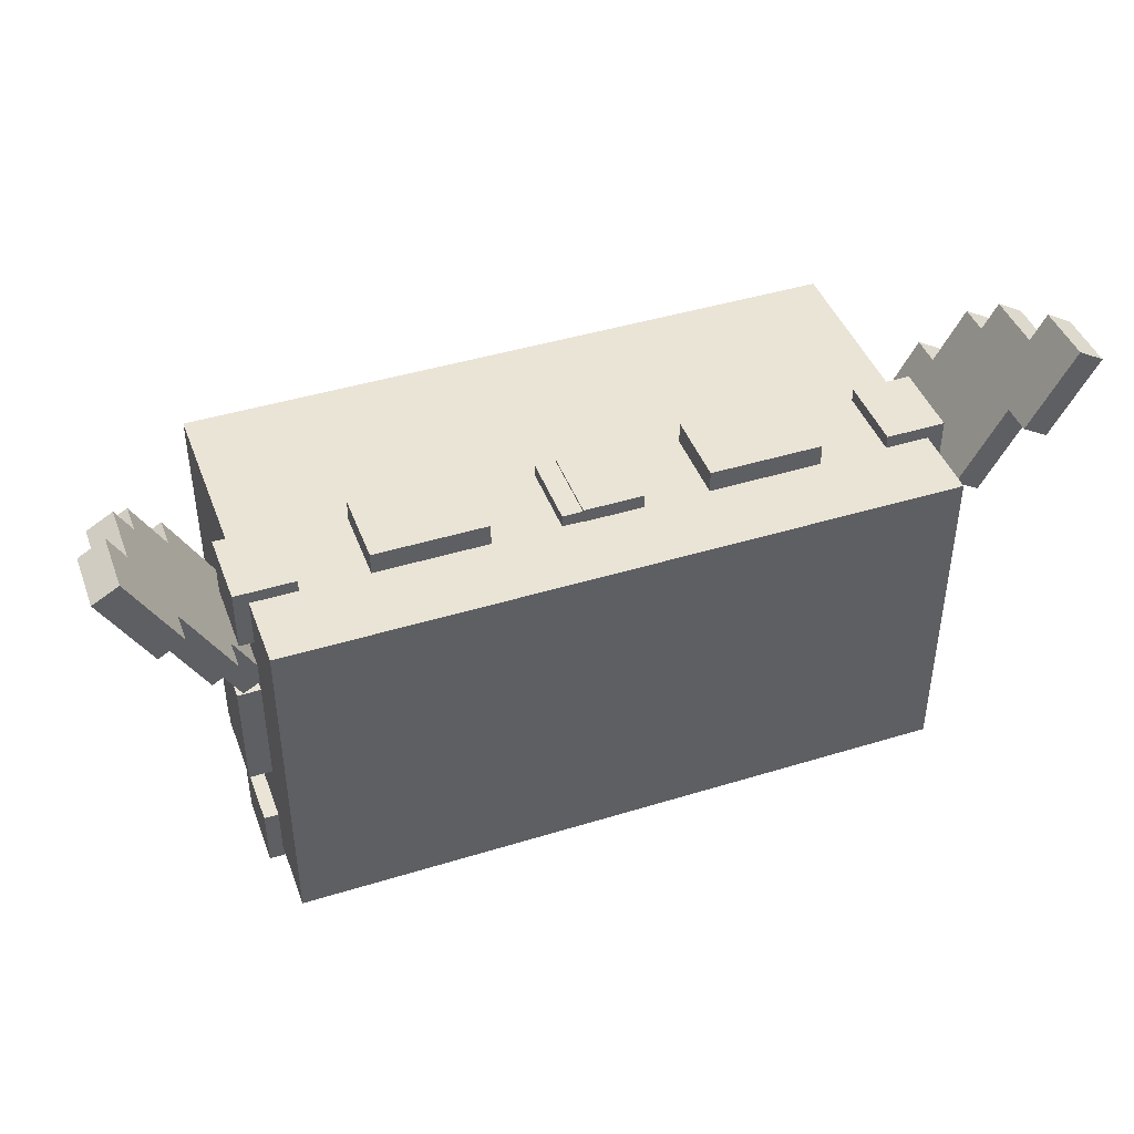
<metadata>
{"format":"obj","ext":"obj","renderer":"f3d","projection":"perspective","resolution":1024,"background":"white","views":[{"elev":43.6,"azim":-19.9,"up":"+Y"}]}
</metadata>
<code>
g boots_gray
v 0.45 -0.65 0
v -0.45 0.45 0
v -0.45 -0.65 0
v 0.45 0.45 0
v 0.45 0.45 0.9
v -0.45 -0.45 0.9
v -0.45 0.45 0.9
v 0.45 -0.45 0.9
v 0.45 -0.65 0
v -0.45 -0.65 0.4
v 0.45 -0.65 0.4
v -0.45 -0.65 0
v 0.45 -0.45 0.9
v -0.45 -0.45 0.4
v -0.45 -0.45 0.9
v 0.45 -0.45 0.4
v 0.45 -0.65 0.4
v 0.45 0.45 0
v 0.45 -0.65 0
v 0.45 -0.45 0.4
v 0.45 -0.45 0.9
v 0.45 0.45 0.9
v -0.45 0.45 0.9
v 0.45 0.45 0
v 0.45 0.45 0.9
v -0.45 0.45 0
v -0.45 -0.45 0.9
v -0.45 0.45 0
v -0.45 0.45 0.9
v -0.45 -0.45 0.4
v -0.45 -0.65 0
v -0.45 -0.65 0.4
v -0.45 -0.45 0.4
v 0.45 -0.65 0.4
v -0.45 -0.65 0.4
v 0.45 -0.45 0.4
v -0.6952 0.5013 0.8594
v -0.8161 0.7107 0.6978
v -0.8161 0.7107 0.8594
v -0.6952 0.5013 0.7786
v -0.7758 0.6409 0.6978
v -0.7758 0.6409 0.5363
v -0.5744 0.2919 0.7786
v -0.5744 0.2919 0.6978
v -0.7355 0.5711 0.5363
v -0.4938 0.1523 0.6978
v -0.6549 0.4315 0.4555
v -0.7355 0.5711 0.4555
v -0.5341 0.2221 0.4555
v -0.6549 0.4315 0.3747
v -0.5341 0.2221 0.3747
v -0.4938 0.1523 0.4555
v -0.7472 0.7504 0.6978
v -0.6263 0.541 0.8594
v -0.7472 0.7504 0.8594
v -0.6263 0.541 0.7786
v -0.7069 0.6806 0.6978
v -0.7069 0.6806 0.5363
v -0.5054 0.3316 0.7786
v -0.5054 0.3316 0.6978
v -0.6666 0.6108 0.5363
v -0.4248 0.192 0.6978
v -0.586 0.4712 0.4555
v -0.4651 0.2618 0.4555
v -0.4248 0.192 0.4555
v -0.586 0.4712 0.3747
v -0.4651 0.2618 0.3747
v -0.6666 0.6108 0.4555
v -0.6549 0.4315 0.3747
v -0.586 0.4712 0.4555
v -0.6549 0.4315 0.4555
v -0.586 0.4712 0.3747
v -0.5341 0.2221 0.3747
v -0.586 0.4712 0.3747
v -0.6549 0.4315 0.3747
v -0.4651 0.2618 0.3747
v -0.5341 0.2221 0.4555
v -0.4651 0.2618 0.3747
v -0.5341 0.2221 0.3747
v -0.4651 0.2618 0.4555
v -0.7355 0.5711 0.4555
v -0.6666 0.6108 0.5363
v -0.7355 0.5711 0.5363
v -0.6666 0.6108 0.4555
v -0.6549 0.4315 0.4555
v -0.6666 0.6108 0.4555
v -0.7355 0.5711 0.4555
v -0.586 0.4712 0.4555
v -0.4938 0.1523 0.4555
v -0.4651 0.2618 0.4555
v -0.5341 0.2221 0.4555
v -0.4248 0.192 0.4555
v -0.4938 0.1523 0.6978
v -0.4248 0.192 0.4555
v -0.4938 0.1523 0.4555
v -0.4248 0.192 0.6978
v -0.7355 0.5711 0.5363
v -0.7069 0.6806 0.5363
v -0.7758 0.6409 0.5363
v -0.6666 0.6108 0.5363
v -0.7758 0.6409 0.5363
v -0.7069 0.6806 0.6978
v -0.7758 0.6409 0.6978
v -0.7069 0.6806 0.5363
v -0.5744 0.2919 0.6978
v -0.4248 0.192 0.6978
v -0.4938 0.1523 0.6978
v -0.5054 0.3316 0.6978
v -0.7758 0.6409 0.6978
v -0.7472 0.7504 0.6978
v -0.8161 0.7107 0.6978
v -0.7069 0.6806 0.6978
v -0.5744 0.2919 0.7786
v -0.5054 0.3316 0.6978
v -0.5744 0.2919 0.6978
v -0.5054 0.3316 0.7786
v -0.6952 0.5013 0.7786
v -0.5054 0.3316 0.7786
v -0.5744 0.2919 0.7786
v -0.6263 0.541 0.7786
v -0.8161 0.7107 0.6978
v -0.7472 0.7504 0.8594
v -0.8161 0.7107 0.8594
v -0.7472 0.7504 0.6978
v -0.6952 0.5013 0.8594
v -0.6263 0.541 0.7786
v -0.6952 0.5013 0.7786
v -0.6263 0.541 0.8594
v -0.8161 0.7107 0.8594
v -0.6263 0.541 0.8594
v -0.6952 0.5013 0.8594
v -0.7472 0.7504 0.8594
v 1.326 -0.65 -2e-06
v 0.4264 0.45 -0
v 0.4264 -0.65 -2e-06
v 1.326 0.45 -0
v 1.326 0.45 0.9
v 0.4264 -0.45 0.9
v 0.4264 0.45 0.9
v 1.326 -0.45 0.9
v 1.326 -0.65 -2e-06
v 0.4264 -0.65 0.4
v 1.326 -0.65 0.4
v 0.4264 -0.65 -2e-06
v 1.326 -0.45 0.9
v 0.4264 -0.45 0.4
v 0.4264 -0.45 0.9
v 1.326 -0.45 0.4
v 1.326 -0.65 0.4
v 1.326 0.45 -0
v 1.326 -0.65 -2e-06
v 1.326 -0.45 0.4
v 1.326 -0.45 0.9
v 1.326 0.45 0.9
v 0.4264 0.45 0.9
v 1.326 0.45 -0
v 1.326 0.45 0.9
v 0.4264 0.45 -0
v 0.4264 -0.45 0.9
v 0.4264 0.45 -0
v 0.4264 0.45 0.9
v 0.4264 -0.45 0.4
v 0.4264 -0.65 -2e-06
v 0.4264 -0.65 0.4
v 0.4264 -0.45 0.4
v 1.326 -0.65 0.4
v 0.4264 -0.65 0.4
v 1.326 -0.45 0.4
v 1.501 0.5529 0.8594
v 1.622 0.7623 0.6978
v 1.622 0.7623 0.8594
v 1.501 0.5529 0.7786
v 1.582 0.6925 0.6978
v 1.582 0.6925 0.5363
v 1.38 0.3435 0.7786
v 1.38 0.3435 0.6978
v 1.541 0.6227 0.5363
v 1.3 0.2039 0.6978
v 1.461 0.4831 0.4555
v 1.541 0.6227 0.4555
v 1.34 0.2737 0.4555
v 1.461 0.4831 0.3747
v 1.34 0.2737 0.3747
v 1.3 0.2039 0.4555
v 1.691 0.7225 0.6978
v 1.57 0.5131 0.8594
v 1.691 0.7225 0.8594
v 1.57 0.5131 0.7786
v 1.651 0.6527 0.6978
v 1.651 0.6527 0.5363
v 1.449 0.3037 0.7786
v 1.449 0.3037 0.6978
v 1.61 0.5829 0.5363
v 1.369 0.1641 0.6978
v 1.53 0.4433 0.4555
v 1.409 0.2339 0.4555
v 1.369 0.1641 0.4555
v 1.53 0.4433 0.3747
v 1.409 0.2339 0.3747
v 1.61 0.5829 0.4555
v 1.461 0.4831 0.3747
v 1.53 0.4433 0.4555
v 1.461 0.4831 0.4555
v 1.53 0.4433 0.3747
v 1.34 0.2737 0.3747
v 1.53 0.4433 0.3747
v 1.461 0.4831 0.3747
v 1.409 0.2339 0.3747
v 1.34 0.2737 0.4555
v 1.409 0.2339 0.3747
v 1.34 0.2737 0.3747
v 1.409 0.2339 0.4555
v 1.541 0.6227 0.4555
v 1.61 0.5829 0.5363
v 1.541 0.6227 0.5363
v 1.61 0.5829 0.4555
v 1.461 0.4831 0.4555
v 1.61 0.5829 0.4555
v 1.541 0.6227 0.4555
v 1.53 0.4433 0.4555
v 1.3 0.2039 0.4555
v 1.409 0.2339 0.4555
v 1.34 0.2737 0.4555
v 1.369 0.1641 0.4555
v 1.3 0.2039 0.6978
v 1.369 0.1641 0.4555
v 1.3 0.2039 0.4555
v 1.369 0.1641 0.6978
v 1.541 0.6227 0.5363
v 1.651 0.6527 0.5363
v 1.582 0.6925 0.5363
v 1.61 0.5829 0.5363
v 1.582 0.6925 0.5363
v 1.651 0.6527 0.6978
v 1.582 0.6925 0.6978
v 1.651 0.6527 0.5363
v 1.38 0.3435 0.6978
v 1.369 0.1641 0.6978
v 1.3 0.2039 0.6978
v 1.449 0.3037 0.6978
v 1.582 0.6925 0.6978
v 1.691 0.7225 0.6978
v 1.622 0.7623 0.6978
v 1.651 0.6527 0.6978
v 1.38 0.3435 0.7786
v 1.449 0.3037 0.6978
v 1.38 0.3435 0.6978
v 1.449 0.3037 0.7786
v 1.501 0.5529 0.7786
v 1.449 0.3037 0.7786
v 1.38 0.3435 0.7786
v 1.57 0.5131 0.7786
v 1.622 0.7623 0.6978
v 1.691 0.7225 0.8594
v 1.622 0.7623 0.8594
v 1.691 0.7225 0.6978
v 1.501 0.5529 0.8594
v 1.57 0.5131 0.7786
v 1.501 0.5529 0.7786
v 1.57 0.5131 0.8594
v 1.622 0.7623 0.8594
v 1.57 0.5131 0.8594
v 1.501 0.5529 0.8594
v 1.691 0.7225 0.8594
v -0.1502 -0.5132 0.4974
v 0.152 -0.4492 0.4974
v -0.1502 -0.4492 0.4974
v 0.152 -0.5132 0.4974
v -0.1502 -0.5132 0.6998
v 0.152 -0.4492 0.6998
v 0.152 -0.5132 0.6998
v -0.1502 -0.4492 0.6998
v -0.1502 -0.5132 0.4974
v 0.152 -0.5132 0.6998
v 0.152 -0.5132 0.4974
v -0.1502 -0.5132 0.6998
v 0.152 -0.5132 0.4974
v 0.152 -0.4492 0.6998
v 0.152 -0.4492 0.4974
v 0.152 -0.5132 0.6998
v -0.1502 -0.4492 0.4974
v -0.1502 -0.5132 0.6998
v -0.1502 -0.5132 0.4974
v -0.1502 -0.4492 0.6998
v -0.5103 0.1522 0.4974
v -0.4462 -0.15 0.4974
v -0.4462 0.1522 0.4974
v -0.5103 -0.15 0.4974
v -0.5103 0.1522 0.6998
v -0.4462 -0.15 0.6998
v -0.5103 -0.15 0.6998
v -0.4462 0.1522 0.6998
v -0.5103 0.1522 0.4974
v -0.5103 -0.15 0.6998
v -0.5103 -0.15 0.4974
v -0.5103 0.1522 0.6998
v -0.5103 -0.15 0.4974
v -0.4462 -0.15 0.6998
v -0.4462 -0.15 0.4974
v -0.5103 -0.15 0.6998
v -0.4462 0.1522 0.4974
v -0.5103 0.1522 0.6998
v -0.5103 0.1522 0.4974
v -0.4462 0.1522 0.6998
v 0.152 0.5089 0.4974
v -0.1502 0.4448 0.4974
v 0.152 0.4448 0.4974
v -0.1502 0.5089 0.4974
v 0.152 0.5089 0.6998
v -0.1502 0.4448 0.6998
v -0.1502 0.5089 0.6998
v 0.152 0.4448 0.6998
v 0.152 0.5089 0.4974
v -0.1502 0.5089 0.6998
v -0.1502 0.5089 0.4974
v 0.152 0.5089 0.6998
v -0.1502 0.5089 0.4974
v -0.1502 0.4448 0.6998
v -0.1502 0.4448 0.4974
v -0.1502 0.5089 0.6998
v 0.152 0.4448 0.4974
v 0.152 0.5089 0.6998
v 0.152 0.5089 0.4974
v 0.152 0.4448 0.6998
v -0.488 -0.4847 0.4974
v -0.3285 -0.3201 0.4974
v -0.488 -0.3201 0.4974
v -0.3285 -0.4847 0.4974
v -0.488 -0.4847 0.6998
v -0.3285 -0.3201 0.6998
v -0.3285 -0.4847 0.6998
v -0.488 -0.3201 0.6998
v -0.488 -0.4847 0.4974
v -0.3285 -0.4847 0.6998
v -0.3285 -0.4847 0.4974
v -0.488 -0.4847 0.6998
v -0.3285 -0.4847 0.4974
v -0.3285 -0.3201 0.6998
v -0.3285 -0.3201 0.4974
v -0.3285 -0.4847 0.6998
v -0.488 -0.3201 0.4974
v -0.488 -0.4847 0.6998
v -0.488 -0.4847 0.4974
v -0.488 -0.3201 0.6998
v -0.488 -0.3201 0.6998
v -0.3285 -0.3201 0.4974
v -0.3285 -0.3201 0.6998
v -0.488 -0.3201 0.4974
v -0.488 0.3178 0.4974
v -0.3285 0.4823 0.4974
v -0.488 0.4823 0.4974
v -0.3285 0.3178 0.4974
v -0.488 0.3178 0.6998
v -0.3285 0.4823 0.6998
v -0.3285 0.3178 0.6998
v -0.488 0.4823 0.6998
v -0.488 0.3178 0.4974
v -0.3285 0.3178 0.6998
v -0.3285 0.3178 0.4974
v -0.488 0.3178 0.6998
v -0.3285 0.3178 0.4974
v -0.3285 0.4823 0.6998
v -0.3285 0.4823 0.4974
v -0.3285 0.3178 0.6998
v -0.488 0.4823 0.4974
v -0.488 0.3178 0.6998
v -0.488 0.3178 0.4974
v -0.488 0.4823 0.6998
v -0.488 0.4823 0.6998
v -0.3285 0.4823 0.4974
v -0.3285 0.4823 0.6998
v -0.488 0.4823 0.4974
v 0.3346 0.3178 0.4974
v 0.4941 0.4823 0.4974
v 0.3346 0.4823 0.4974
v 0.4941 0.3178 0.4974
v 0.3346 0.3178 0.6998
v 0.4941 0.4823 0.6998
v 0.4941 0.3178 0.6998
v 0.3346 0.4823 0.6998
v 0.3346 0.3178 0.4974
v 0.4941 0.3178 0.6998
v 0.4941 0.3178 0.4974
v 0.3346 0.3178 0.6998
v 0.4941 0.3178 0.4974
v 0.4941 0.4823 0.6998
v 0.4941 0.4823 0.4974
v 0.4941 0.3178 0.6998
v 0.3346 0.4823 0.4974
v 0.3346 0.3178 0.6998
v 0.3346 0.3178 0.4974
v 0.3346 0.4823 0.6998
v 0.3346 0.4823 0.6998
v 0.4941 0.4823 0.4974
v 0.4941 0.4823 0.6998
v 0.3346 0.4823 0.4974
v 0.3346 -0.4861 0.4974
v 0.4941 -0.3216 0.4974
v 0.3346 -0.3216 0.4974
v 0.4941 -0.4861 0.4974
v 0.3346 -0.4861 0.6998
v 0.4941 -0.3216 0.6998
v 0.4941 -0.4861 0.6998
v 0.3346 -0.3216 0.6998
v 0.3346 -0.4861 0.4974
v 0.4941 -0.4861 0.6998
v 0.4941 -0.4861 0.4974
v 0.3346 -0.4861 0.6998
v 0.4941 -0.4861 0.4974
v 0.4941 -0.3216 0.6998
v 0.4941 -0.3216 0.4974
v 0.4941 -0.4861 0.6998
v 0.3346 -0.3216 0.4974
v 0.3346 -0.4861 0.6998
v 0.3346 -0.4861 0.4974
v 0.3346 -0.3216 0.6998
v 0.3346 -0.3216 0.6998
v 0.4941 -0.3216 0.4974
v 0.4941 -0.3216 0.6998
v 0.3346 -0.3216 0.4974
v 0.3891 -0.491 0.4996
v 0.5486 -0.3264 0.4996
v 0.3891 -0.3264 0.4996
v 0.5486 -0.491 0.4996
v 0.3891 -0.491 0.702
v 0.5486 -0.3264 0.702
v 0.5486 -0.491 0.702
v 0.3891 -0.3264 0.702
v 0.3891 -0.491 0.4996
v 0.5486 -0.491 0.702
v 0.5486 -0.491 0.4996
v 0.3891 -0.491 0.702
v 0.5486 -0.491 0.4996
v 0.5486 -0.3264 0.702
v 0.5486 -0.3264 0.4996
v 0.5486 -0.491 0.702
v 0.3891 -0.3264 0.4996
v 0.3891 -0.491 0.702
v 0.3891 -0.491 0.4996
v 0.3891 -0.3264 0.702
v 0.3891 -0.3264 0.702
v 0.5486 -0.3264 0.4996
v 0.5486 -0.3264 0.702
v 0.3891 -0.3264 0.4996
v 0.3891 0.323 0.4996
v 0.5486 0.4875 0.4996
v 0.3891 0.4875 0.4996
v 0.5486 0.323 0.4996
v 0.3891 0.323 0.702
v 0.5486 0.4875 0.702
v 0.5486 0.323 0.702
v 0.3891 0.4875 0.702
v 0.3891 0.323 0.4996
v 0.5486 0.323 0.702
v 0.5486 0.323 0.4996
v 0.3891 0.323 0.702
v 0.5486 0.323 0.4996
v 0.5486 0.4875 0.702
v 0.5486 0.4875 0.4996
v 0.5486 0.323 0.702
v 0.3891 0.4875 0.4996
v 0.3891 0.323 0.702
v 0.3891 0.323 0.4996
v 0.3891 0.4875 0.702
v 0.3891 0.4875 0.702
v 0.5486 0.4875 0.4996
v 0.5486 0.4875 0.702
v 0.3891 0.4875 0.4996
v 1.209 0.3212 0.4996
v 1.368 0.4858 0.4996
v 1.209 0.4858 0.4996
v 1.368 0.3212 0.4996
v 1.209 0.3212 0.702
v 1.368 0.4858 0.702
v 1.368 0.3212 0.702
v 1.209 0.4858 0.702
v 1.209 0.3212 0.4996
v 1.368 0.3212 0.702
v 1.368 0.3212 0.4996
v 1.209 0.3212 0.702
v 1.368 0.3212 0.4996
v 1.368 0.4858 0.702
v 1.368 0.4858 0.4996
v 1.368 0.3212 0.702
v 1.209 0.4858 0.4996
v 1.209 0.3212 0.702
v 1.209 0.3212 0.4996
v 1.209 0.4858 0.702
v 1.209 0.4858 0.702
v 1.368 0.4858 0.4996
v 1.368 0.4858 0.702
v 1.209 0.4858 0.4996
v 1.209 -0.4924 0.4996
v 1.368 -0.3279 0.4996
v 1.209 -0.3279 0.4996
v 1.368 -0.4924 0.4996
v 1.209 -0.4924 0.702
v 1.368 -0.3279 0.702
v 1.368 -0.4924 0.702
v 1.209 -0.3279 0.702
v 1.209 -0.4924 0.4996
v 1.368 -0.4924 0.702
v 1.368 -0.4924 0.4996
v 1.209 -0.4924 0.702
v 1.368 -0.4924 0.4996
v 1.368 -0.3279 0.702
v 1.368 -0.3279 0.4996
v 1.368 -0.4924 0.702
v 1.209 -0.3279 0.4996
v 1.209 -0.4924 0.702
v 1.209 -0.4924 0.4996
v 1.209 -0.3279 0.702
v 1.209 -0.3279 0.702
v 1.368 -0.3279 0.4996
v 1.368 -0.3279 0.702
v 1.209 -0.3279 0.4996
v 0.7234 -0.5132 0.4996
v 1.026 -0.4492 0.4996
v 0.7234 -0.4492 0.4996
v 1.026 -0.5132 0.4996
v 0.7234 -0.5132 0.702
v 1.026 -0.4492 0.702
v 1.026 -0.5132 0.702
v 0.7234 -0.4492 0.702
v 0.7234 -0.5132 0.4996
v 1.026 -0.5132 0.702
v 1.026 -0.5132 0.4996
v 0.7234 -0.5132 0.702
v 1.026 -0.5132 0.4996
v 1.026 -0.4492 0.702
v 1.026 -0.4492 0.4996
v 1.026 -0.5132 0.702
v 0.7234 -0.4492 0.4996
v 0.7234 -0.5132 0.702
v 0.7234 -0.5132 0.4996
v 0.7234 -0.4492 0.702
v 1.385 -0.1501 0.4996
v 1.321 0.1522 0.4996
v 1.321 -0.1501 0.4996
v 1.385 0.1522 0.4996
v 1.385 -0.1501 0.702
v 1.321 0.1522 0.702
v 1.385 0.1522 0.702
v 1.321 -0.1501 0.702
v 1.385 -0.1501 0.4996
v 1.385 0.1522 0.702
v 1.385 0.1522 0.4996
v 1.385 -0.1501 0.702
v 1.385 0.1522 0.4996
v 1.321 0.1522 0.702
v 1.321 0.1522 0.4996
v 1.385 0.1522 0.702
v 1.321 -0.1501 0.4996
v 1.385 -0.1501 0.702
v 1.385 -0.1501 0.4996
v 1.321 -0.1501 0.702
v 1.026 0.5089 0.4996
v 0.7234 0.4448 0.4996
v 1.026 0.4448 0.4996
v 0.7234 0.5089 0.4996
v 1.026 0.5089 0.702
v 0.7234 0.4448 0.702
v 0.7234 0.5089 0.702
v 1.026 0.4448 0.702
v 1.026 0.5089 0.4996
v 0.7234 0.5089 0.702
v 0.7234 0.5089 0.4996
v 1.026 0.5089 0.702
v 0.7234 0.5089 0.4996
v 0.7234 0.4448 0.702
v 0.7234 0.4448 0.4996
v 0.7234 0.5089 0.702
v 1.026 0.4448 0.4996
v 1.026 0.5089 0.702
v 1.026 0.5089 0.4996
v 1.026 0.4448 0.702
f -574 -575 -576
f -573 -576 -575
f -570 -571 -572
f -569 -572 -571
f -566 -567 -568
f -565 -568 -567
f -562 -563 -564
f -561 -564 -563
f -558 -559 -560
f -560 -559 -557
f -559 -556 -557
f -555 -556 -559
f -552 -553 -554
f -551 -554 -553
f -548 -549 -550
f -549 -547 -550
f -546 -547 -549
f -545 -547 -546
f -542 -543 -544
f -541 -544 -543
f -538 -539 -540
f -539 -537 -540
f -536 -537 -539
f -535 -537 -536
f -534 -537 -535
f -533 -534 -535
f -532 -533 -535
f -531 -533 -532
f -530 -531 -532
f -529 -530 -532
f -528 -531 -530
f -527 -528 -530
f -526 -528 -527
f -525 -531 -528
f -522 -523 -524
f -523 -521 -524
f -521 -520 -524
f -519 -520 -521
f -518 -519 -521
f -517 -519 -518
f -516 -519 -517
f -515 -516 -517
f -514 -516 -515
f -513 -514 -515
f -512 -513 -515
f -511 -514 -513
f -510 -511 -513
f -509 -516 -514
f -506 -507 -508
f -505 -508 -507
f -502 -503 -504
f -501 -504 -503
f -498 -499 -500
f -497 -500 -499
f -494 -495 -496
f -493 -496 -495
f -490 -491 -492
f -489 -492 -491
f -486 -487 -488
f -485 -488 -487
f -482 -483 -484
f -481 -484 -483
f -478 -479 -480
f -477 -480 -479
f -474 -475 -476
f -473 -476 -475
f -470 -471 -472
f -469 -472 -471
f -466 -467 -468
f -465 -468 -467
f -462 -463 -464
f -461 -464 -463
f -458 -459 -460
f -457 -460 -459
f -454 -455 -456
f -453 -456 -455
f -450 -451 -452
f -449 -452 -451
f -446 -447 -448
f -445 -448 -447
f -442 -443 -444
f -441 -444 -443
f -438 -439 -440
f -437 -440 -439
f -434 -435 -436
f -433 -436 -435
f -430 -431 -432
f -429 -432 -431
f -426 -427 -428
f -428 -427 -425
f -427 -424 -425
f -423 -424 -427
f -420 -421 -422
f -419 -422 -421
f -416 -417 -418
f -417 -415 -418
f -414 -415 -417
f -413 -415 -414
f -410 -411 -412
f -409 -412 -411
f -406 -407 -408
f -407 -405 -408
f -404 -405 -407
f -403 -405 -404
f -402 -405 -403
f -401 -402 -403
f -400 -401 -403
f -399 -401 -400
f -398 -399 -400
f -397 -398 -400
f -396 -399 -398
f -395 -396 -398
f -394 -396 -395
f -393 -399 -396
f -390 -391 -392
f -391 -389 -392
f -389 -388 -392
f -387 -388 -389
f -386 -387 -389
f -385 -387 -386
f -384 -387 -385
f -383 -384 -385
f -382 -384 -383
f -381 -382 -383
f -380 -381 -383
f -379 -382 -381
f -378 -379 -381
f -377 -384 -382
f -374 -375 -376
f -373 -376 -375
f -370 -371 -372
f -369 -372 -371
f -366 -367 -368
f -365 -368 -367
f -362 -363 -364
f -361 -364 -363
f -358 -359 -360
f -357 -360 -359
f -354 -355 -356
f -353 -356 -355
f -350 -351 -352
f -349 -352 -351
f -346 -347 -348
f -345 -348 -347
f -342 -343 -344
f -341 -344 -343
f -338 -339 -340
f -337 -340 -339
f -334 -335 -336
f -333 -336 -335
f -330 -331 -332
f -329 -332 -331
f -326 -327 -328
f -325 -328 -327
f -322 -323 -324
f -321 -324 -323
f -318 -319 -320
f -317 -320 -319
f -314 -315 -316
f -313 -316 -315
f -310 -311 -312
f -309 -312 -311
f -306 -307 -308
f -305 -308 -307
f -302 -303 -304
f -301 -304 -303
f -298 -299 -300
f -297 -300 -299
f -294 -295 -296
f -293 -296 -295
f -290 -291 -292
f -289 -292 -291
f -286 -287 -288
f -285 -288 -287
f -282 -283 -284
f -281 -284 -283
f -278 -279 -280
f -277 -280 -279
f -274 -275 -276
f -273 -276 -275
f -270 -271 -272
f -269 -272 -271
f -266 -267 -268
f -265 -268 -267
f -262 -263 -264
f -261 -264 -263
f -258 -259 -260
f -257 -260 -259
f -254 -255 -256
f -253 -256 -255
f -250 -251 -252
f -249 -252 -251
f -246 -247 -248
f -245 -248 -247
f -242 -243 -244
f -241 -244 -243
f -238 -239 -240
f -237 -240 -239
f -234 -235 -236
f -233 -236 -235
f -230 -231 -232
f -229 -232 -231
f -226 -227 -228
f -225 -228 -227
f -222 -223 -224
f -221 -224 -223
f -218 -219 -220
f -217 -220 -219
f -214 -215 -216
f -213 -216 -215
f -210 -211 -212
f -209 -212 -211
f -206 -207 -208
f -205 -208 -207
f -202 -203 -204
f -201 -204 -203
f -198 -199 -200
f -197 -200 -199
f -194 -195 -196
f -193 -196 -195
f -190 -191 -192
f -189 -192 -191
f -186 -187 -188
f -185 -188 -187
f -182 -183 -184
f -181 -184 -183
f -178 -179 -180
f -177 -180 -179
f -174 -175 -176
f -173 -176 -175
f -170 -171 -172
f -169 -172 -171
f -166 -167 -168
f -165 -168 -167
f -162 -163 -164
f -161 -164 -163
f -158 -159 -160
f -157 -160 -159
f -154 -155 -156
f -153 -156 -155
f -150 -151 -152
f -149 -152 -151
f -146 -147 -148
f -145 -148 -147
f -142 -143 -144
f -141 -144 -143
f -138 -139 -140
f -137 -140 -139
f -134 -135 -136
f -133 -136 -135
f -130 -131 -132
f -129 -132 -131
f -126 -127 -128
f -125 -128 -127
f -122 -123 -124
f -121 -124 -123
f -118 -119 -120
f -117 -120 -119
f -114 -115 -116
f -113 -116 -115
f -110 -111 -112
f -109 -112 -111
f -106 -107 -108
f -105 -108 -107
f -102 -103 -104
f -101 -104 -103
f -98 -99 -100
f -97 -100 -99
f -94 -95 -96
f -93 -96 -95
f -90 -91 -92
f -89 -92 -91
f -86 -87 -88
f -85 -88 -87
f -82 -83 -84
f -81 -84 -83
f -78 -79 -80
f -77 -80 -79
f -74 -75 -76
f -73 -76 -75
f -70 -71 -72
f -69 -72 -71
f -66 -67 -68
f -65 -68 -67
f -62 -63 -64
f -61 -64 -63
f -58 -59 -60
f -57 -60 -59
f -54 -55 -56
f -53 -56 -55
f -50 -51 -52
f -49 -52 -51
f -46 -47 -48
f -45 -48 -47
f -42 -43 -44
f -41 -44 -43
f -38 -39 -40
f -37 -40 -39
f -34 -35 -36
f -33 -36 -35
f -30 -31 -32
f -29 -32 -31
f -26 -27 -28
f -25 -28 -27
f -22 -23 -24
f -21 -24 -23
f -18 -19 -20
f -17 -20 -19
f -14 -15 -16
f -13 -16 -15
f -10 -11 -12
f -9 -12 -11
f -6 -7 -8
f -5 -8 -7
f -2 -3 -4
f -1 -4 -3

</code>
